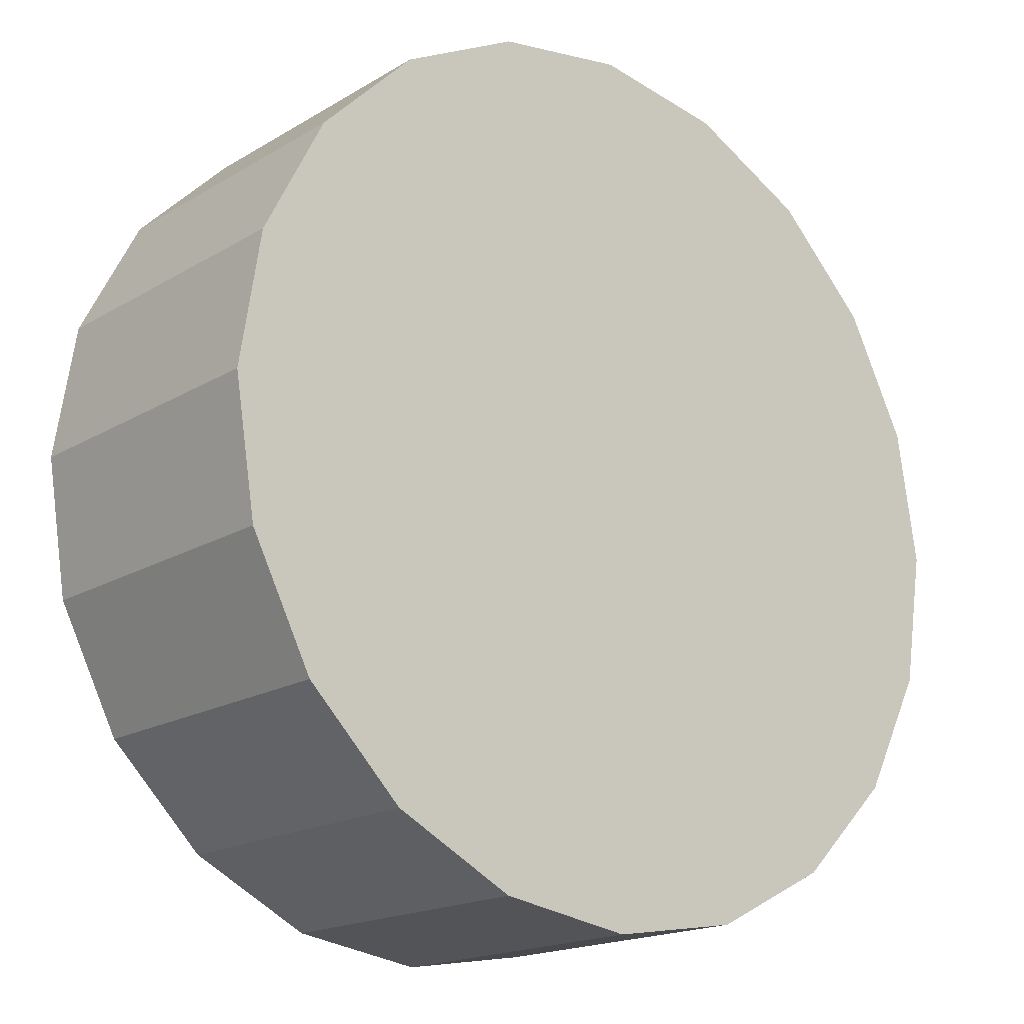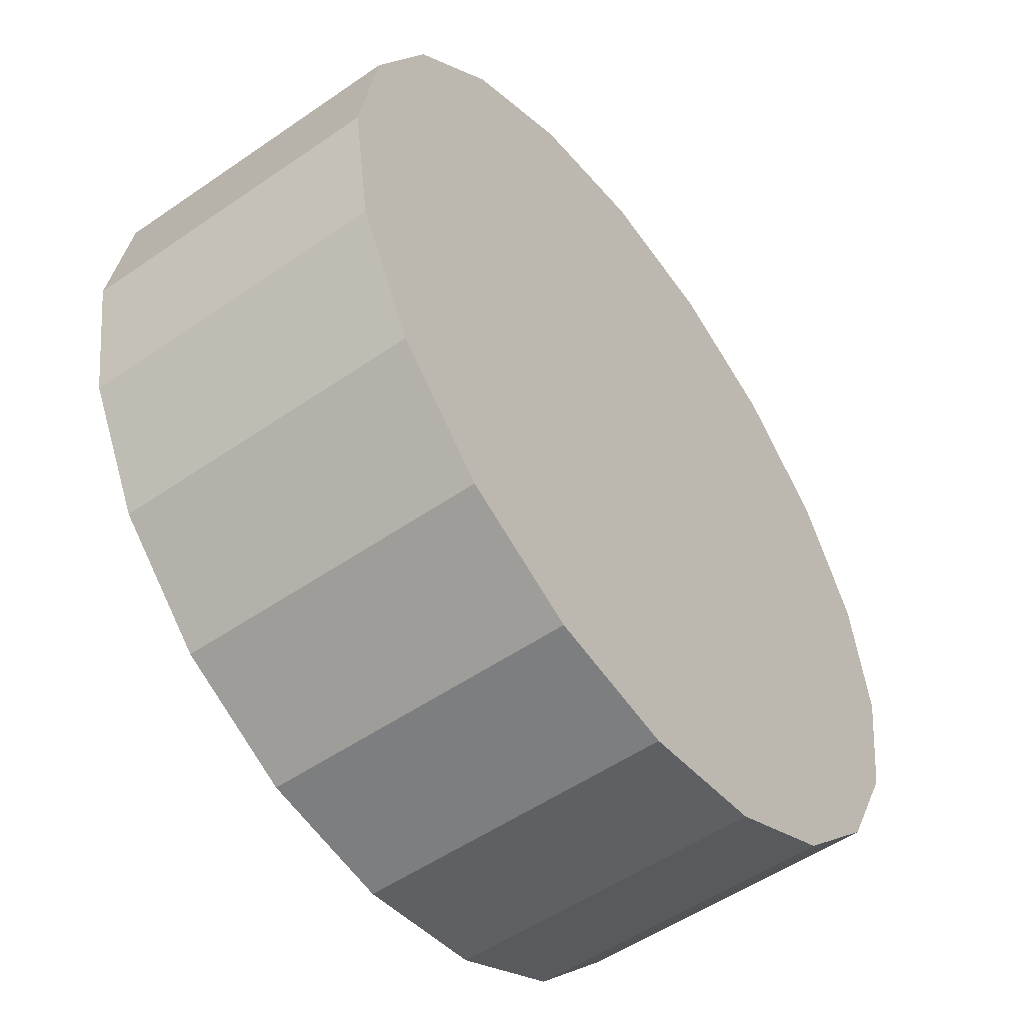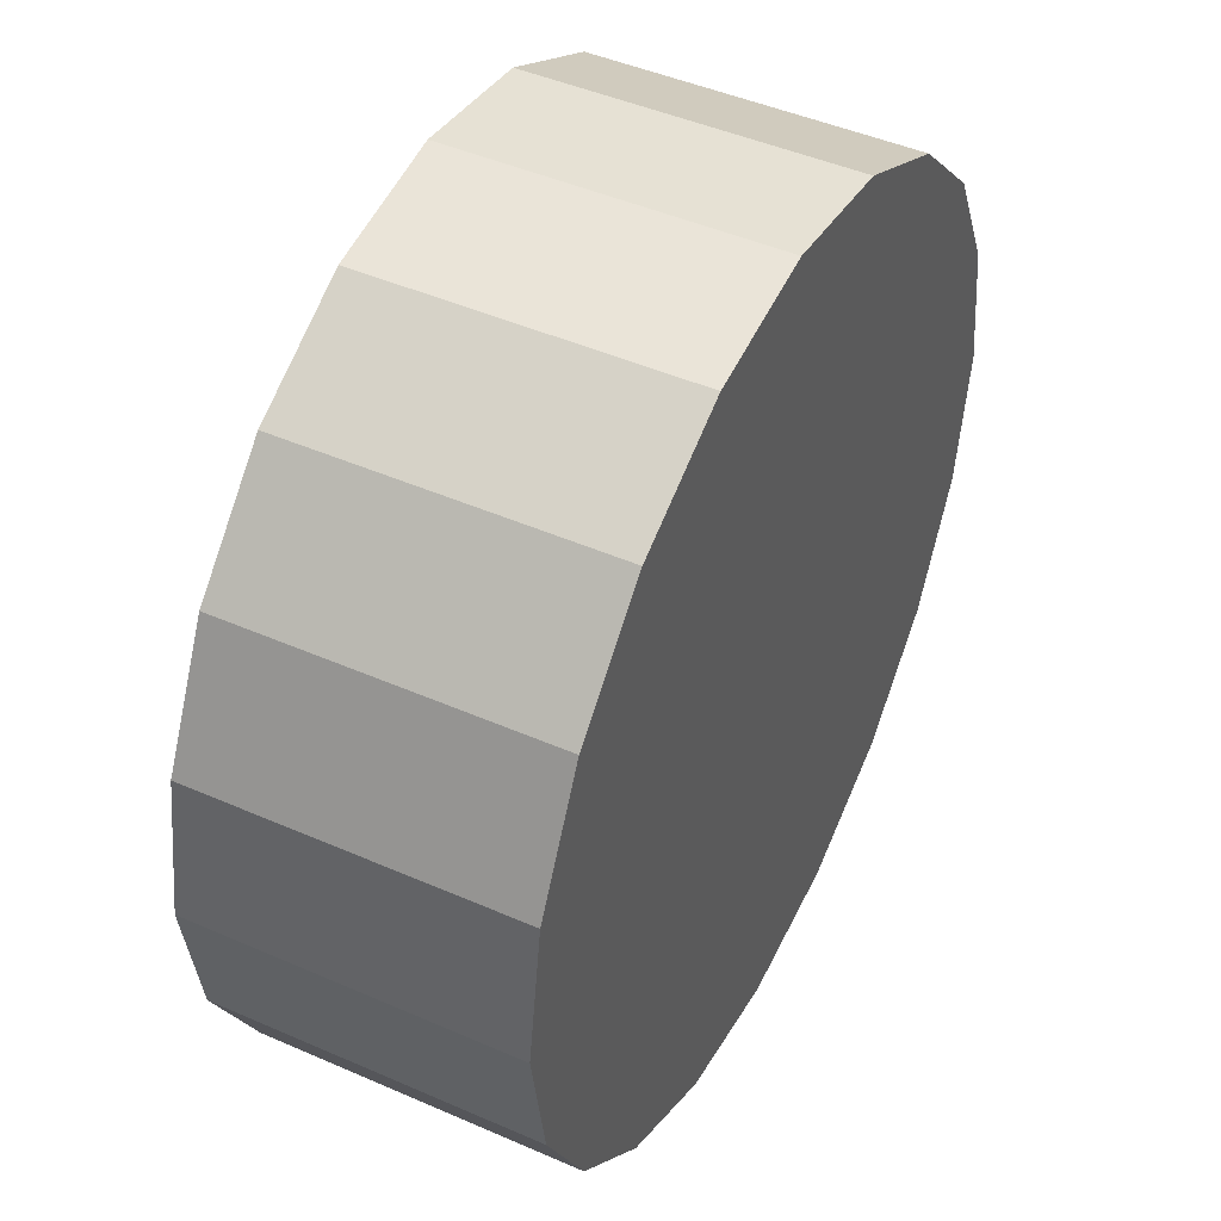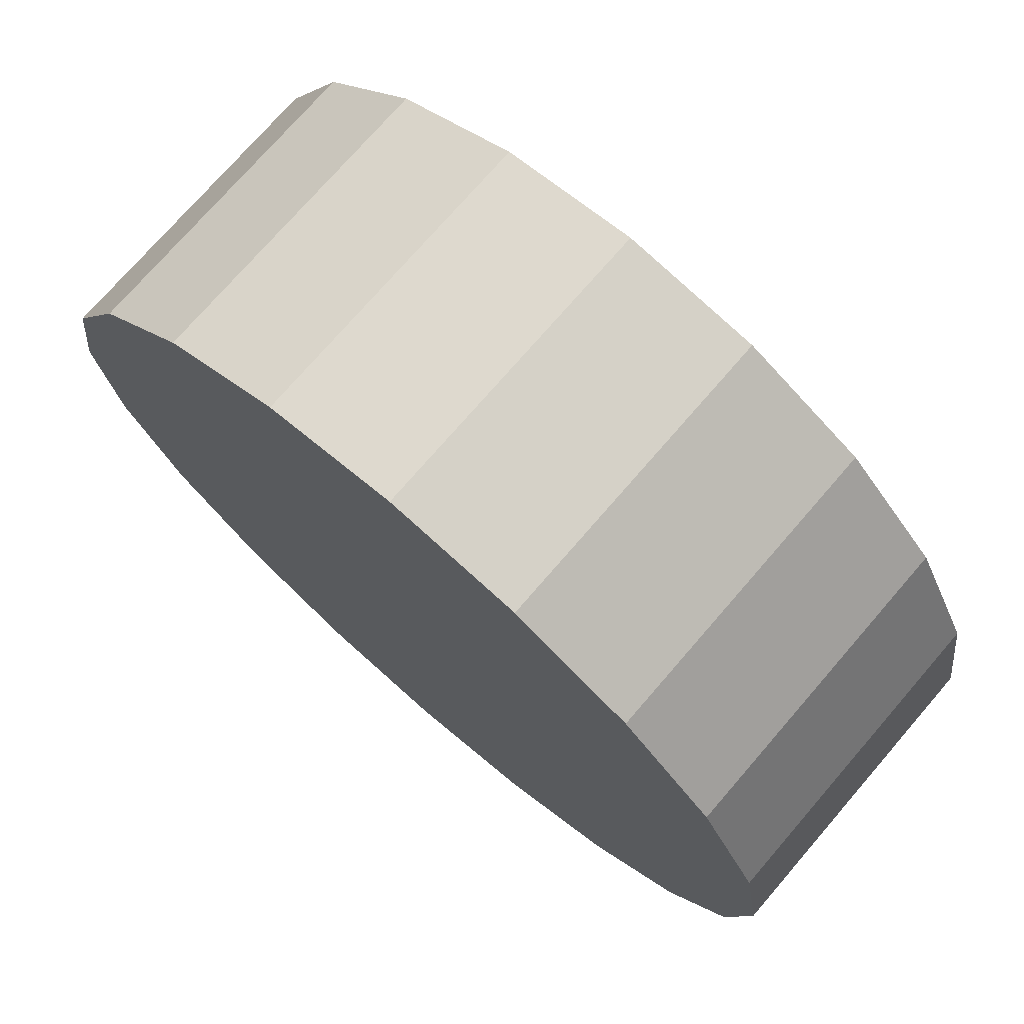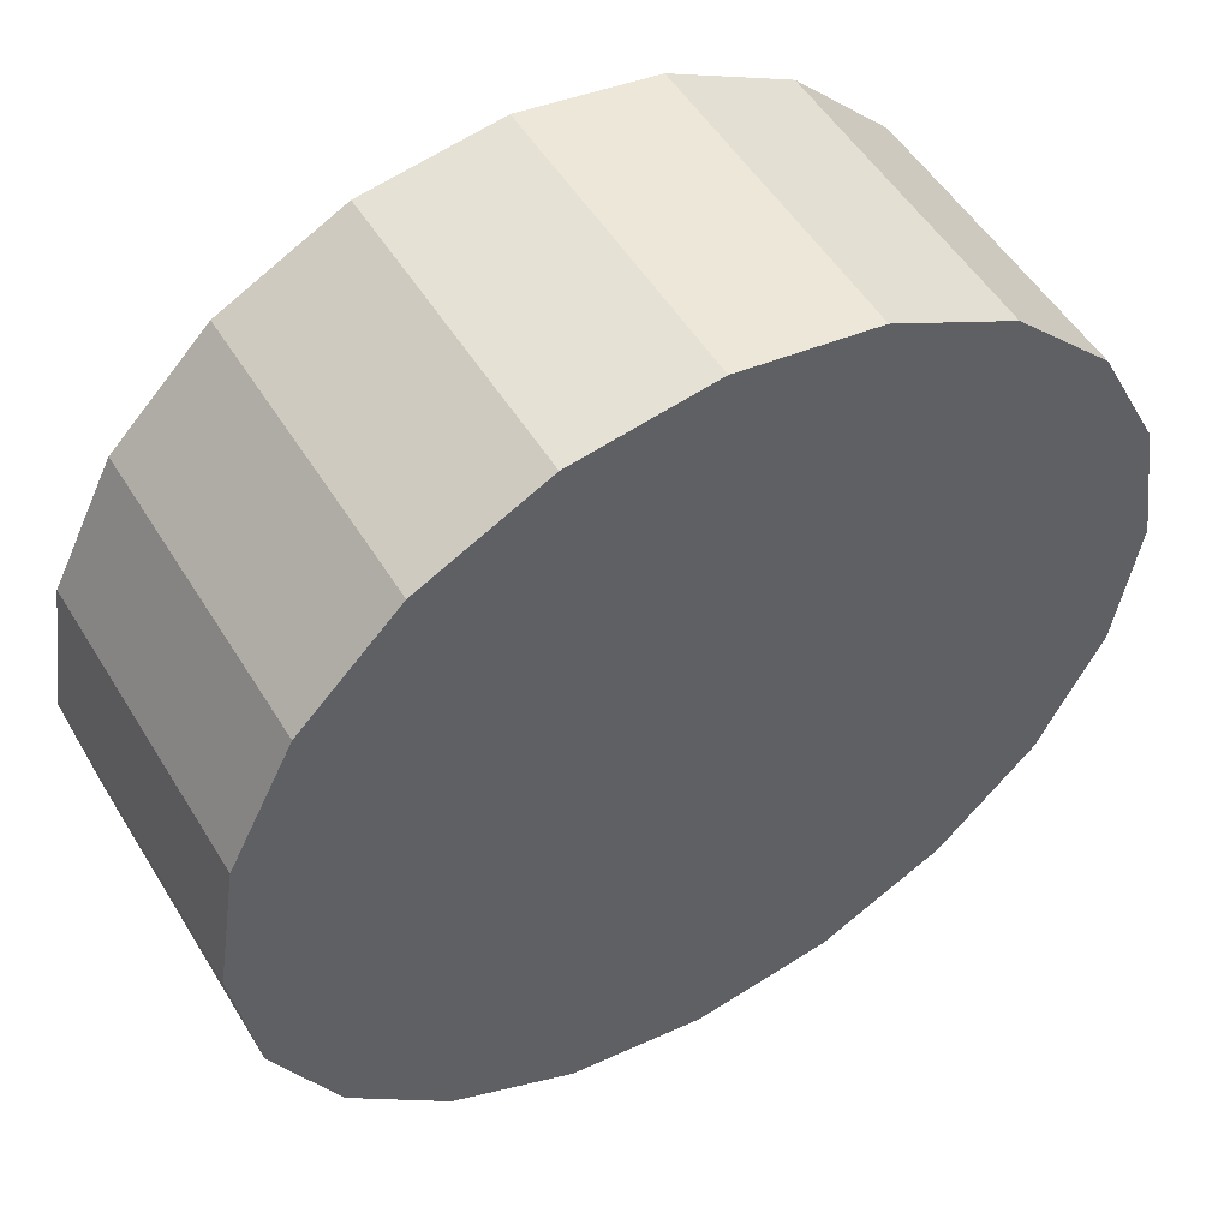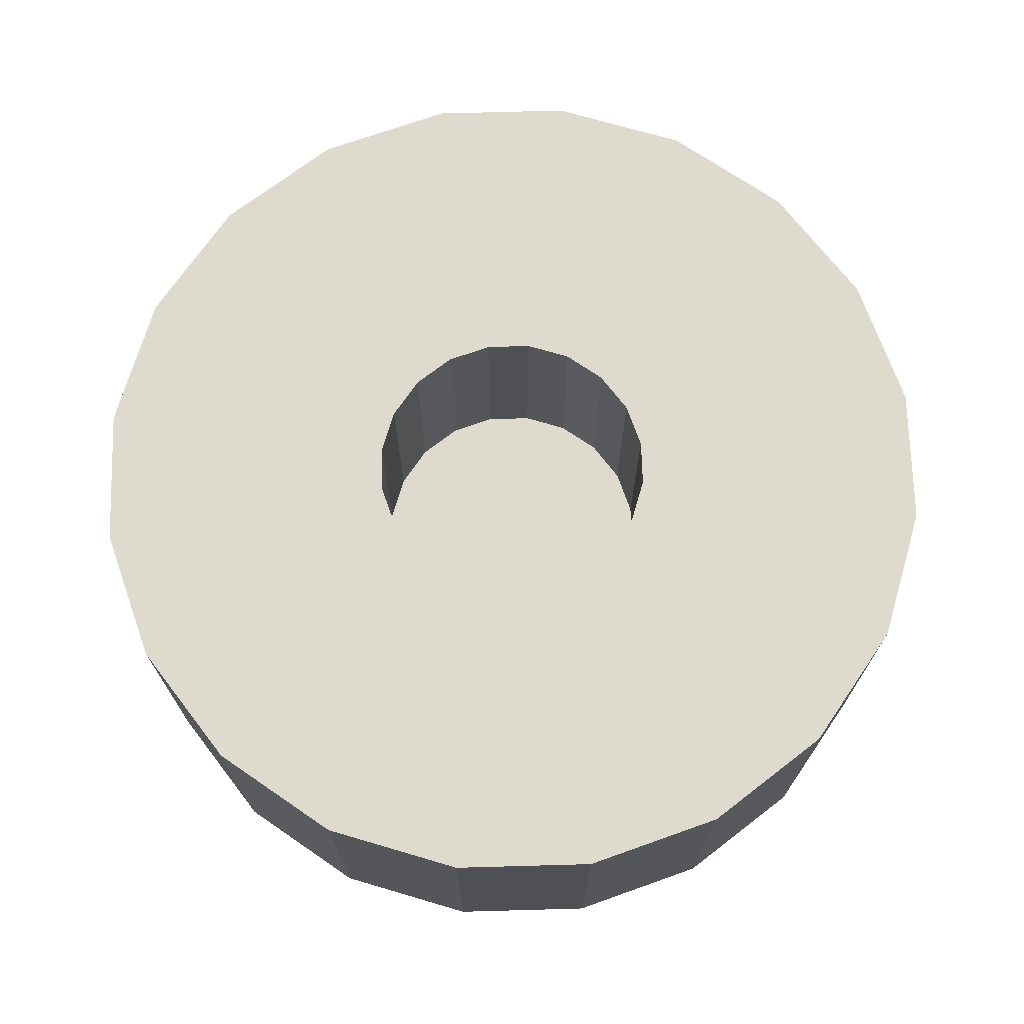
<metadata>
{"format":"obj","ext":"obj","renderer":"f3d","projection":"perspective","resolution":1024,"background":"white","views":[{"elev":-17.7,"azim":139.4,"up":"+Y"},{"elev":-52.8,"azim":126.6,"up":"+Y"},{"elev":46.1,"azim":116.6,"up":"+Y"},{"elev":74.1,"azim":-139.2,"up":"+Y"},{"elev":52.0,"azim":149.3,"up":"+Y"},{"elev":71.2,"azim":-136.6,"up":"+Z"}]}
</metadata>
<code>
o obj_0
v 14.09 		-8.995 		7
v 7.91 		-0.489 		0
v 11 		0 		0
v 14.09 		-0.489 		0
v 16.88 		-1.91 		0
v 19.09 		-4.122 		0
v 14.25 		-10 		7
v 20.51 		-6.91 		0
v 21 		-10 		0
v 20.51 		-13.09 		0
v 14.09 		-11.01 		7
v 12.01 		-6.907 		7
v 19.09 		-15.88 		0
v 12.91 		-7.369 		7
v 2.91 		-15.88 		0
v 1.489 		-13.09 		0
v 13.63 		-11.91 		7
v 1 		-10 		0
v 13.63 		-8.088 		7
v 1.489 		-6.91 		0
v 2.91 		-4.122 		0
v 5.122 		-1.91 		0
v 12.91 		-12.63 		7
v 21 		-10 		7
v 20.51 		-13.09 		7
v 12.01 		-13.09 		7
v 11 		-20 		0
v 7.91 		-19.51 		0
v 5.122 		-18.09 		0
v 7.91 		-0.489 		7
v 16.88 		-18.09 		0
v 14.09 		-19.51 		0
v 11 		0 		7
v 11 		-13.25 		7
v 20.51 		-6.91 		7
v 11 		-13.25 		1.998
v 11 		-20 		7
v 9.995 		-13.09 		1.998
v 9.995 		-13.09 		7
v 8.369 		-8.088 		7
v 14.09 		-19.51 		7
v 9.088 		-7.369 		7
v 11 		-6.748 		7
v 9.995 		-6.907 		7
v 14.09 		-0.489 		7
v 9.088 		-12.63 		7
v 9.088 		-12.63 		1.998
v 16.88 		-18.09 		7
v 19.09 		-4.122 		7
v 8.369 		-11.91 		7
v 8.369 		-11.91 		1.998
v 16.88 		-1.91 		7
v 5.122 		-18.09 		7
v 7.907 		-11.01 		7
v 7.91 		-19.51 		7
v 7.907 		-11.01 		1.998
v 7.748 		-10 		7
v 19.09 		-15.88 		7
v 7.907 		-8.995 		7
v 7.748 		-10 		1.998
v 7.907 		-8.995 		1.998
v 5.122 		-1.91 		7
v 2.91 		-4.122 		7
v 1.489 		-6.91 		7
v 1 		-10 		7
v 1.489 		-13.09 		7
v 2.91 		-15.88 		7
v 14.09 		-8.995 		1.998
v 14.25 		-10 		1.998
v 14.09 		-11.01 		1.998
v 13.63 		-11.91 		1.998
v 12.91 		-12.63 		1.998
v 12.01 		-13.09 		1.998
v 8.369 		-8.088 		1.998
v 9.088 		-7.369 		1.998
v 9.995 		-6.907 		1.998
v 11 		-6.748 		1.998
v 12.01 		-6.907 		1.998
v 12.91 		-7.369 		1.998
v 13.63 		-8.088 		1.998
g group_0_16089887
f 10 2 3
f 4 9 3
f 5 9 4
f 6 9 5
f 8 9 6
f 10 3 9
f 27 28 13
f 19 49 14
f 23 58 17
f 18 10 16
f 20 10 18
f 21 10 20
f 22 10 21
f 2 10 22
f 15 16 10
f 10 13 15
f 26 41 23
f 24 25 9
f 10 9 25
f 1 7 35
f 29 13 28
f 15 13 29
f 13 31 27
f 27 31 32
f 3 30 33
f 39 46 55
f 24 8 35
f 36 38 39
f 36 39 34
f 37 27 32
f 37 32 41
f 62 42 30
f 30 44 33
f 43 12 33
f 14 45 12
f 33 12 45
f 44 30 42
f 9 8 24
f 39 38 47
f 39 47 46
f 31 48 41
f 31 41 32
f 43 33 44
f 8 49 35
f 48 31 13
f 8 6 49
f 45 14 52
f 25 24 7
f 11 25 7
f 11 17 25
f 24 35 7
f 1 35 19
f 49 19 35
f 52 14 49
f 51 50 46
f 51 46 47
f 15 29 53
f 28 55 53
f 28 53 29
f 49 5 52
f 27 37 55
f 27 55 28
f 56 54 50
f 56 50 51
f 6 5 49
f 53 55 46
f 67 53 46
f 50 67 46
f 54 66 50
f 34 41 26
f 58 23 48
f 25 17 58
f 54 56 60
f 54 60 57
f 61 59 57
f 61 57 60
f 57 59 65
f 62 63 42
f 59 40 64
f 64 65 59
f 54 57 65
f 65 66 54
f 67 50 66
f 40 42 63
f 63 64 40
f 5 45 52
f 61 40 59
f 48 23 41
f 37 34 55
f 34 39 55
f 41 34 37
f 13 58 48
f 5 4 45
f 1 80 68
f 1 68 69
f 1 69 7
f 4 3 33
f 4 33 45
f 58 13 25
f 10 25 13
f 70 11 7
f 70 7 69
f 71 17 11
f 71 11 70
f 72 23 17
f 72 17 71
f 3 2 30
f 30 2 62
f 2 22 62
f 22 21 63
f 22 63 62
f 21 20 64
f 21 64 63
f 20 18 65
f 20 65 64
f 65 18 16
f 65 16 66
f 16 15 67
f 16 67 66
f 15 53 67
f 73 26 23
f 73 23 72
f 26 73 36
f 26 36 34
f 74 40 61
f 75 42 40
f 75 40 74
f 76 44 42
f 76 42 75
f 77 43 44
f 77 44 76
f 78 12 43
f 78 43 77
f 79 14 12
f 79 12 78
f 80 19 14
f 80 14 79
f 80 1 19
f 80 61 68
f 61 60 68
f 60 56 68
f 56 51 68
f 51 47 68
f 47 38 68
f 69 68 38
f 69 38 36
f 69 36 73
f 72 70 73
f 71 70 72
f 69 73 70
f 79 78 80
f 80 78 77
f 80 77 76
f 80 76 75
f 80 75 74
f 80 74 61

</code>
